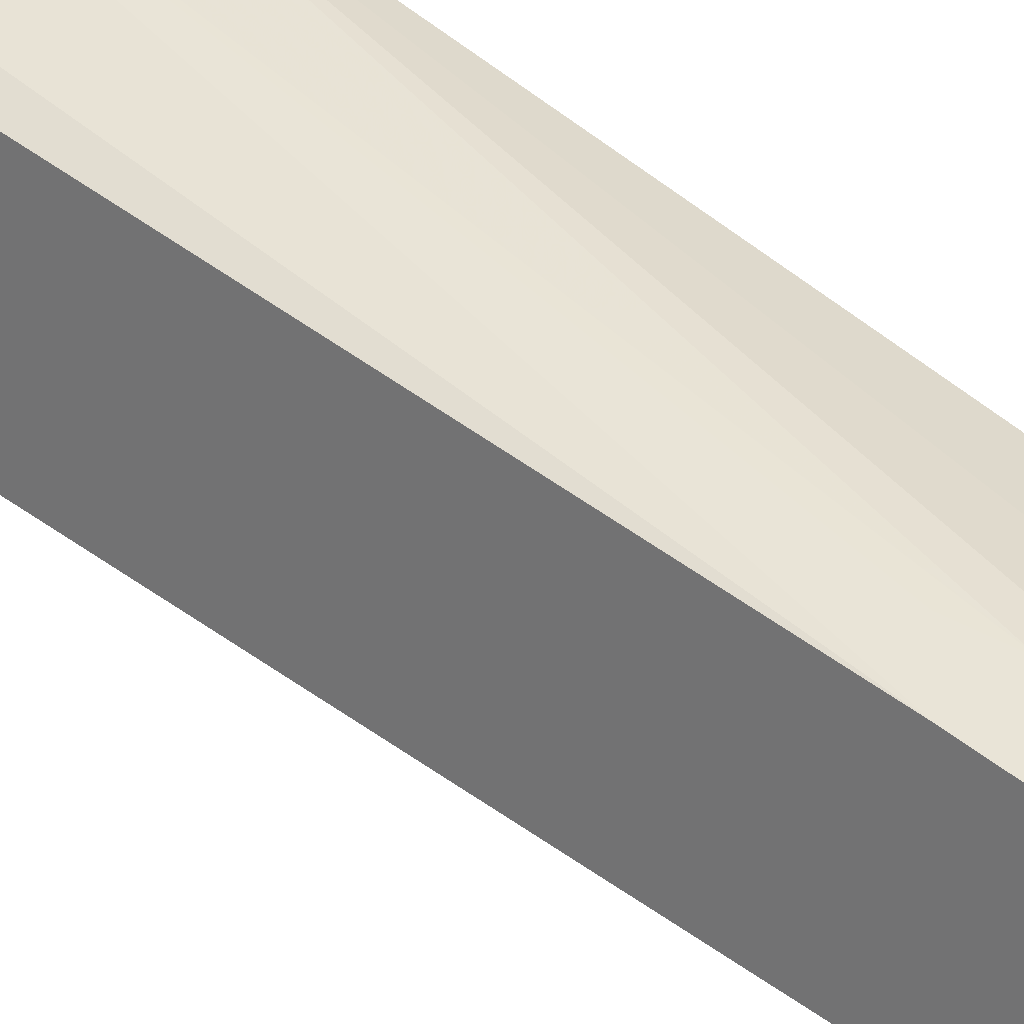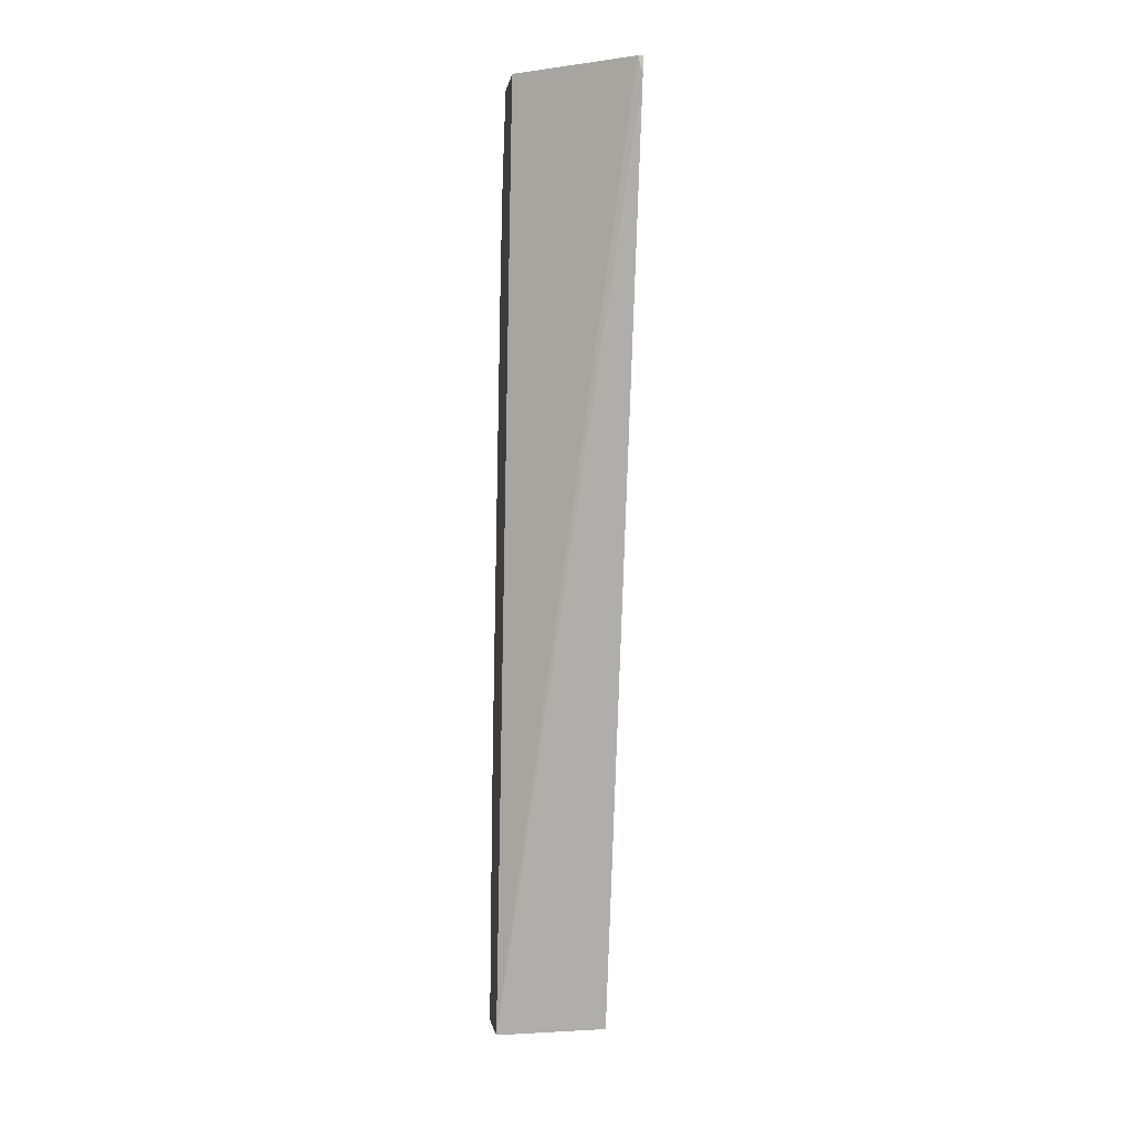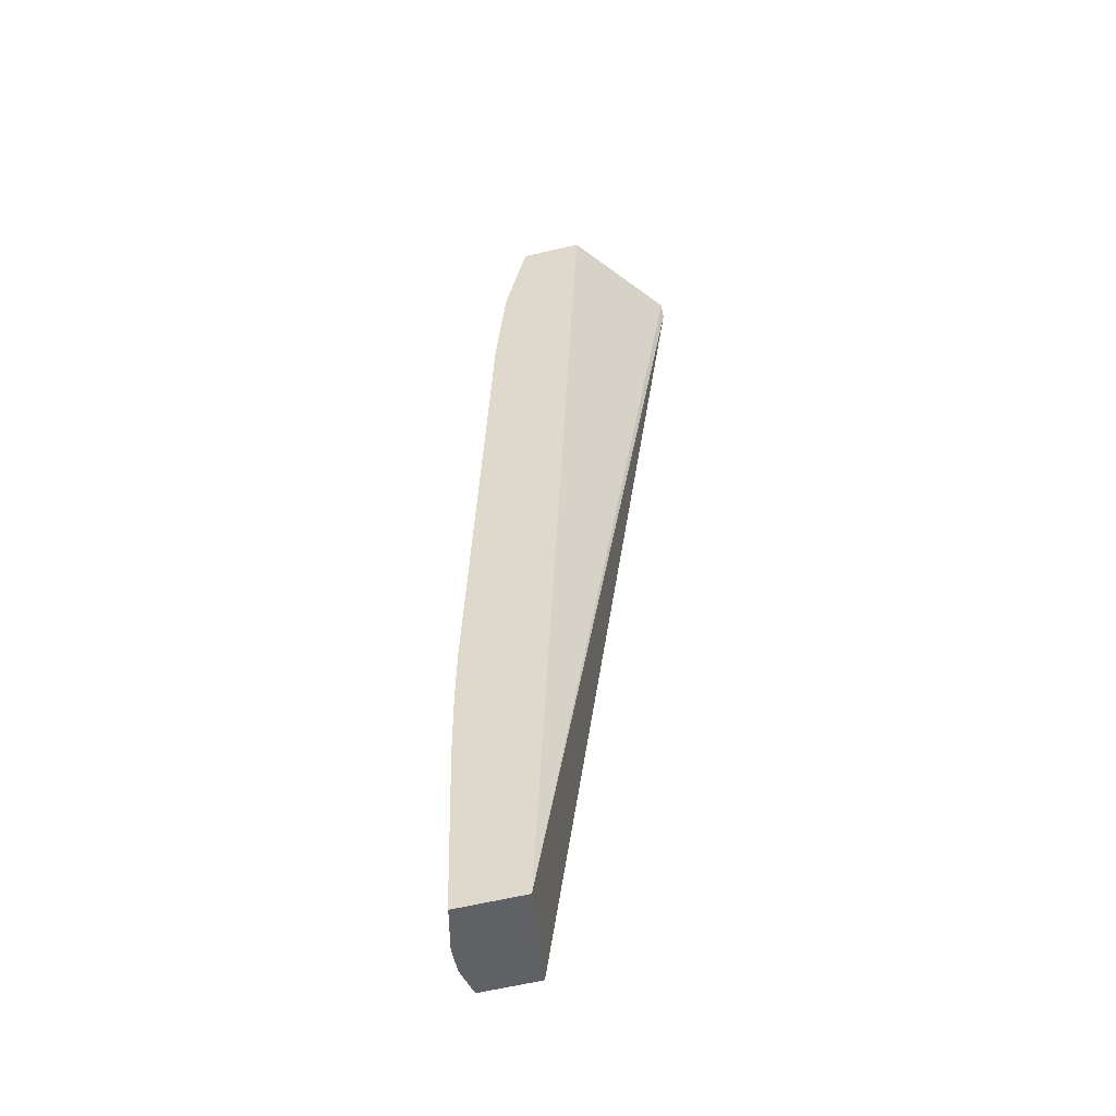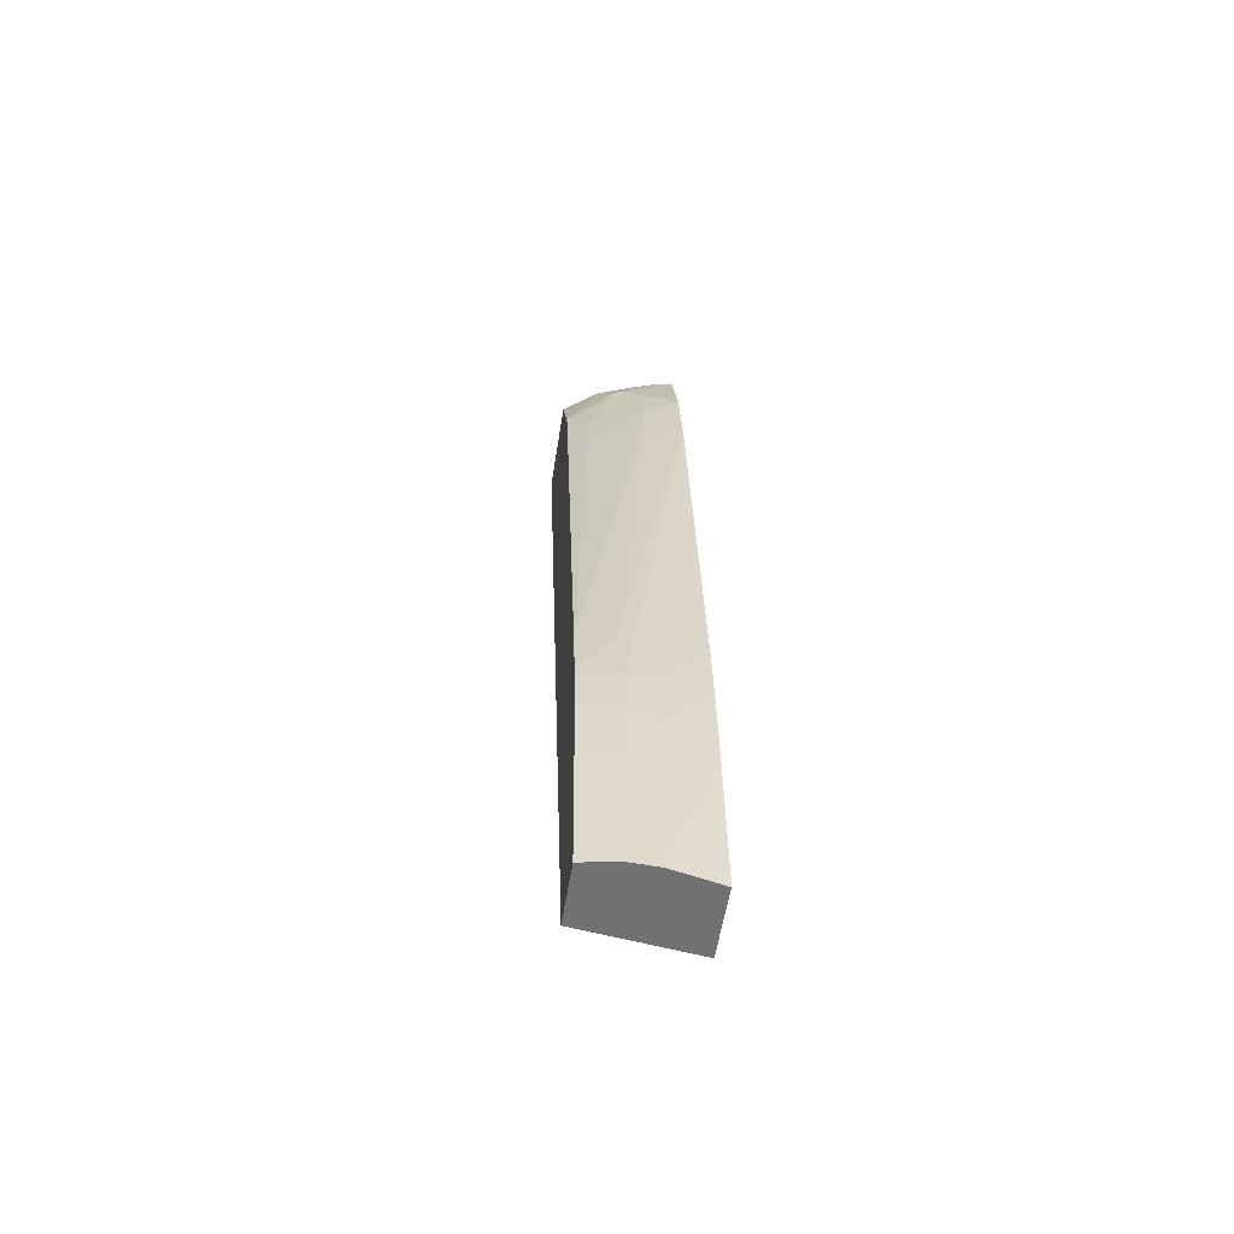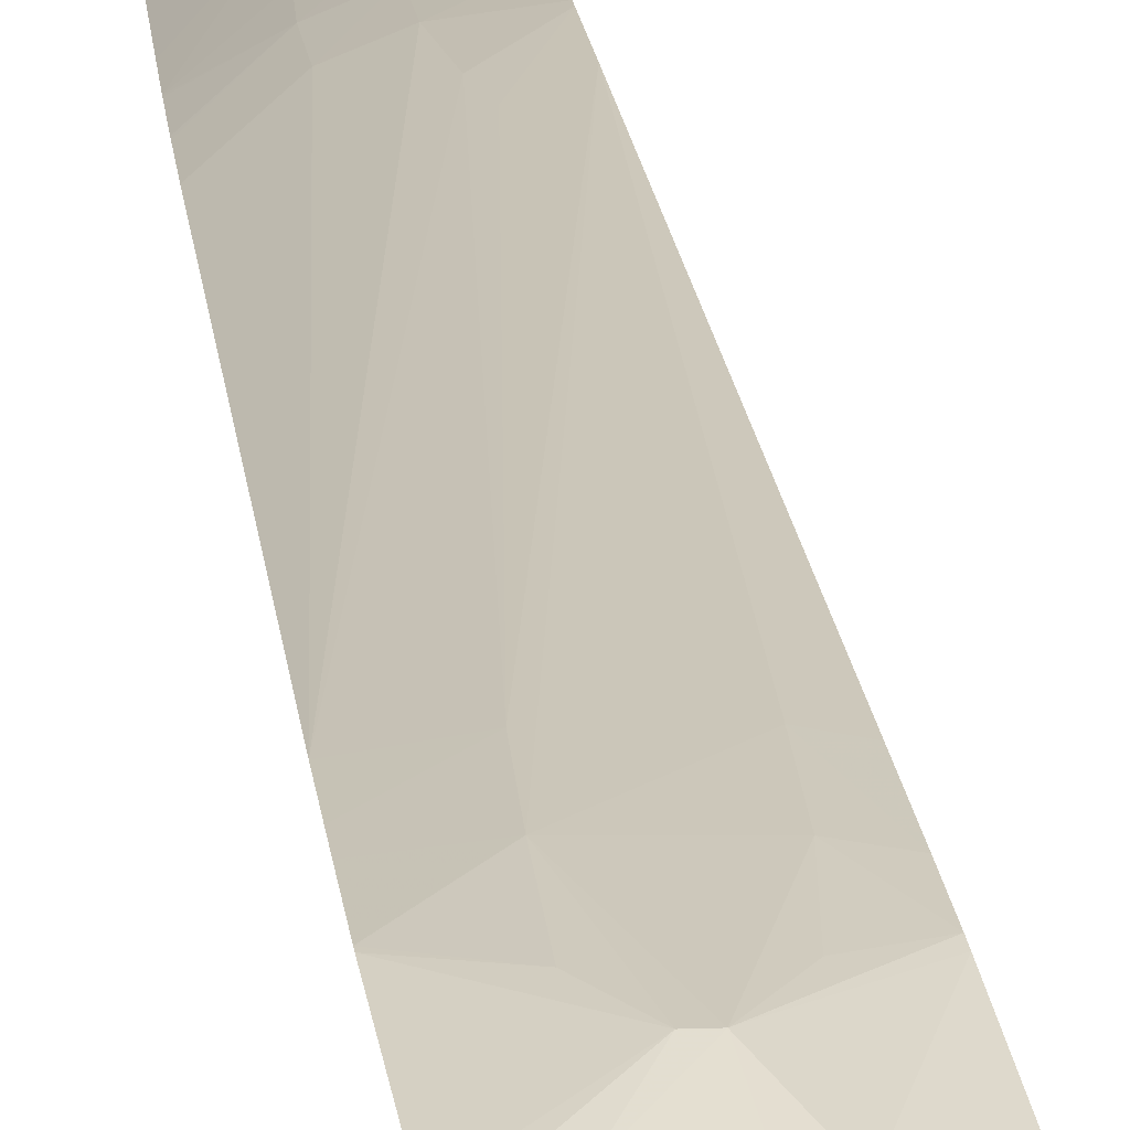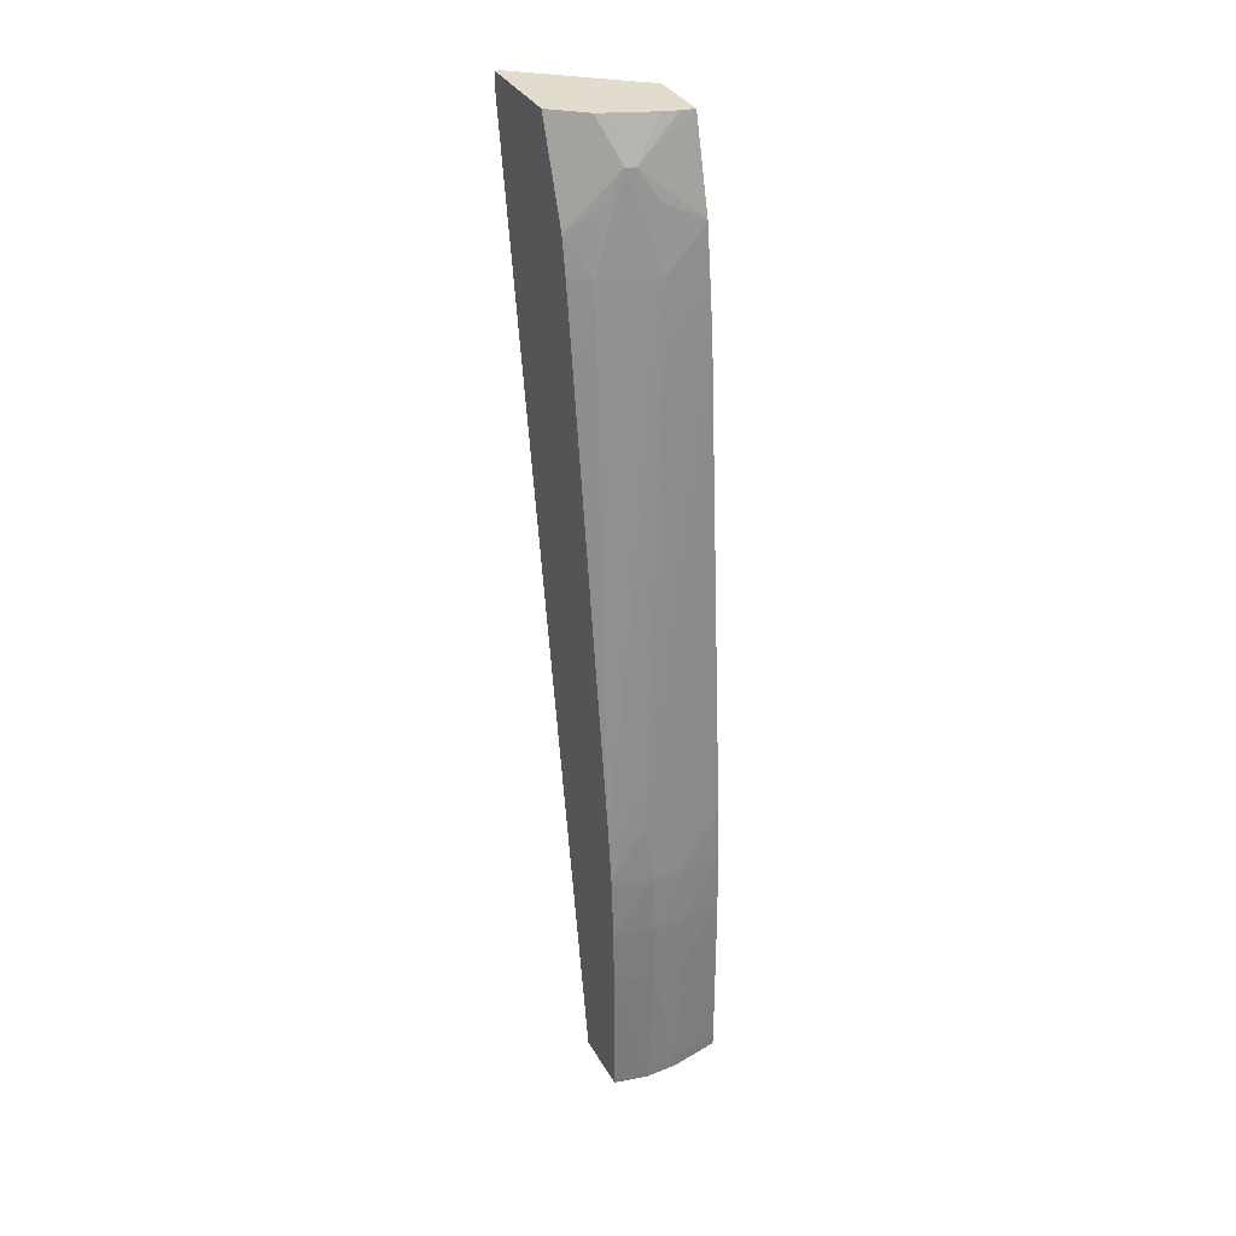
<metadata>
{"format":"obj","ext":"obj","renderer":"f3d","projection":"perspective","resolution":1024,"background":"white","views":[{"elev":49.8,"azim":-43.2,"up":"+Z"},{"elev":3.0,"azim":-169.7,"up":"+Y"},{"elev":-47.6,"azim":120.3,"up":"+Y"},{"elev":-59.2,"azim":9.0,"up":"+Y"},{"elev":15.1,"azim":175.7,"up":"+Z"},{"elev":30.5,"azim":-8.3,"up":"+Y"}]}
</metadata>
<code>
v 0.003003 0.1552 0.06306
v 0.002443 0.1552 0.06313
v 0.003367 0.1552 0.06292
v 0.003497 0.1554 0.06288
v 0.003016 0.1554 0.06306
v 0.003086 0.1574 0.06308
v 0.00243 0.1574 0.06318
v 0.002136 0.1553 0.06217
v 0.003485 0.1552 0.06288
v 0.004216 0.1554 0.06246
v 0.004208 0.1573 0.06252
v 0.004208 0.1574 0.06253
v 0.004203 0.1583 0.06255
v 0.003567 0.1574 0.06288
v 0.003585 0.1583 0.06289
v 0.003105 0.1583 0.06309
v 0.002418 0.1583 0.06319
v 0.003863 0.1553 0.06135
v 0.001227 0.1709 0.06004
v 0.004066 0.1552 0.06254
v 0.004216 0.1554 0.06246
v 0.004203 0.1583 0.06255
v 0.004192 0.1592 0.06256
v 0.004191 0.1593 0.06256
v 0.003557 0.1593 0.06288
v 0.002416 0.1585 0.06319
v 0.003077 0.1593 0.06308
v 0.001271 0.1711 0.06004
v 0.001304 0.1712 0.06004
v 0.003446 0.1711 0.06077
v 0.004215 0.1552 0.06245
v 0.001229 0.1712 0.06006
v 0.004174 0.1602 0.06254
v 0.004148 0.1611 0.06251
v 0.003959 0.1679 0.06223
v 0.002396 0.1593 0.06317
v 0.002944 0.1603 0.06304
v 0.002393 0.1594 0.06316
v 0.00376 0.1711 0.06175
v 0.001705 0.1711 0.06154
v 0.003934 0.1685 0.06218
v 0.003281 0.1679 0.06233
v 0.002822 0.1608 0.063
v 0.002356 0.1603 0.06308
v 0.003539 0.1711 0.06178
v 0.002915 0.1704 0.06205
v 0.003885 0.1696 0.06207
v 0.002366 0.1711 0.06177
v 0.001881 0.1696 0.06203
v 0.00392 0.1689 0.06215
v 0.003281 0.1689 0.06224
v 0.00232 0.1679 0.06232
v 0.001977 0.1679 0.06225
v 0.003262 0.1711 0.0618
v 0.00275 0.1704 0.06205
v 0.003254 0.1699 0.0621
v 0.003888 0.1696 0.06208
v 0.002649 0.1711 0.06179
v 0.001892 0.1695 0.06205
v 0.002319 0.1689 0.06221
v 0.001928 0.1689 0.06214
v 0.002385 0.1698 0.06208
f 1 2 8
f 1 8 18
f 1 18 31
f 1 31 20
f 1 20 9
f 1 9 3
f 1 3 4
f 1 4 5
f 1 5 6
f 1 6 7
f 1 7 2
f 2 7 17
f 2 17 26
f 2 26 36
f 2 36 38
f 2 38 44
f 2 44 53
f 2 53 61
f 2 61 59
f 2 59 49
f 2 49 40
f 2 40 32
f 2 32 19
f 2 19 8
f 3 9 4
f 4 9 10
f 4 10 11
f 4 11 12
f 4 12 13
f 4 13 14
f 4 14 6
f 4 6 5
f 6 14 15
f 6 15 16
f 6 16 7
f 7 16 17
f 8 19 18
f 9 20 10
f 10 20 21
f 10 21 31
f 10 31 18
f 10 18 30
f 10 30 39
f 10 39 47
f 10 47 57
f 10 57 50
f 10 50 41
f 10 41 35
f 10 35 34
f 10 34 33
f 10 33 24
f 10 24 23
f 10 23 22
f 10 22 13
f 10 13 12
f 10 12 11
f 13 22 15
f 13 15 14
f 15 22 23
f 15 23 24
f 15 24 25
f 15 25 16
f 16 26 17
f 16 25 27
f 16 27 26
f 18 19 28
f 18 28 29
f 18 29 30
f 19 32 29
f 19 29 28
f 20 31 21
f 24 33 25
f 25 33 34
f 25 34 35
f 25 35 27
f 26 27 36
f 27 37 38
f 27 38 36
f 27 35 37
f 29 32 40
f 29 40 48
f 29 48 58
f 29 58 54
f 29 54 45
f 29 45 39
f 29 39 30
f 35 41 42
f 35 42 37
f 37 43 38
f 37 42 43
f 38 43 44
f 39 45 46
f 39 46 47
f 40 49 48
f 41 50 51
f 41 51 42
f 42 51 44
f 42 44 43
f 44 51 52
f 44 52 53
f 45 54 46
f 46 55 51
f 46 51 56
f 46 56 47
f 46 54 55
f 47 56 57
f 48 49 55
f 48 55 58
f 49 59 55
f 50 57 51
f 51 60 52
f 51 57 56
f 51 55 60
f 52 60 61
f 52 61 53
f 54 58 55
f 55 59 62
f 55 62 60
f 59 61 60
f 59 60 62

</code>
